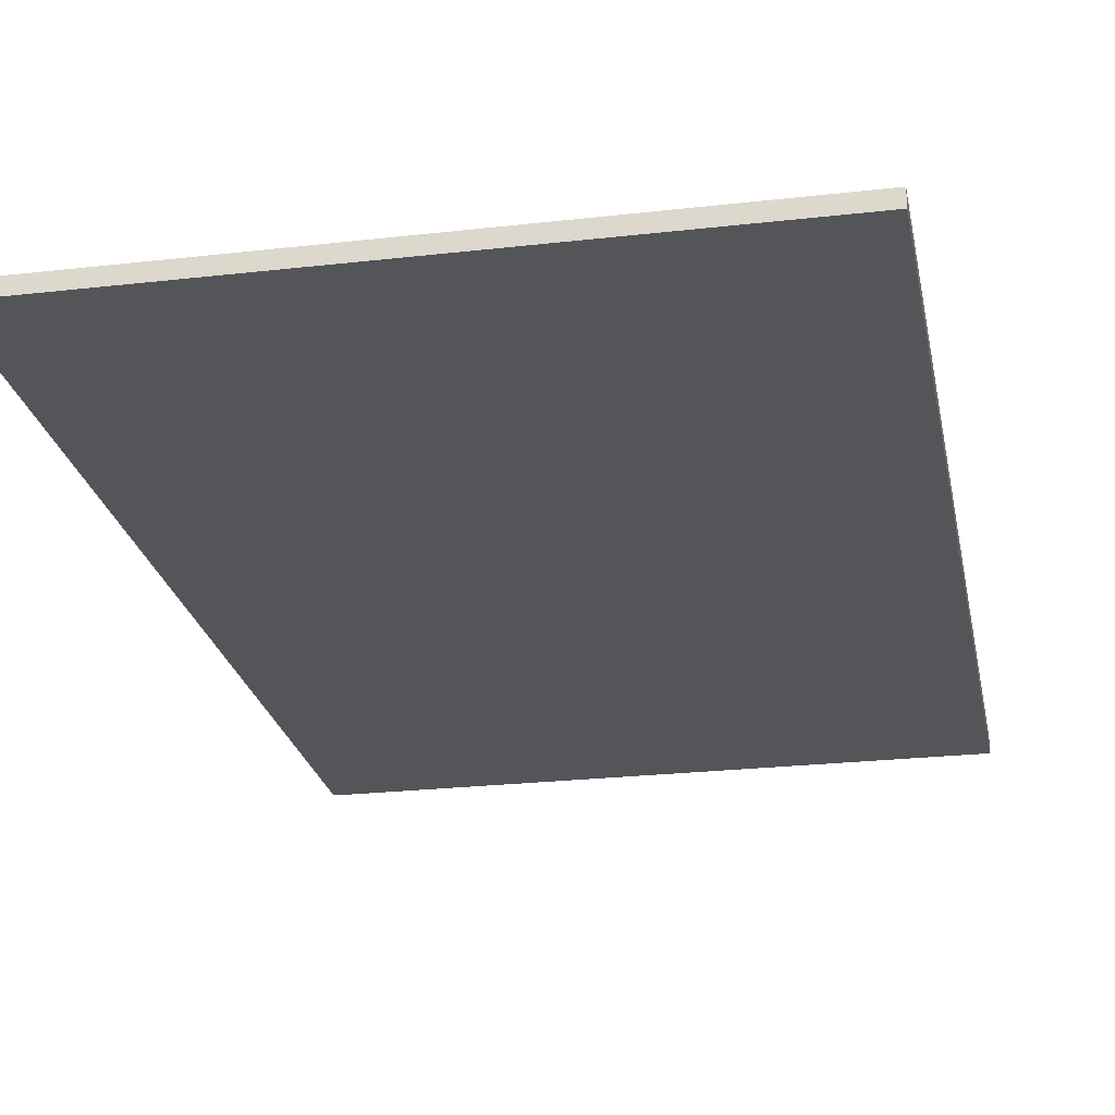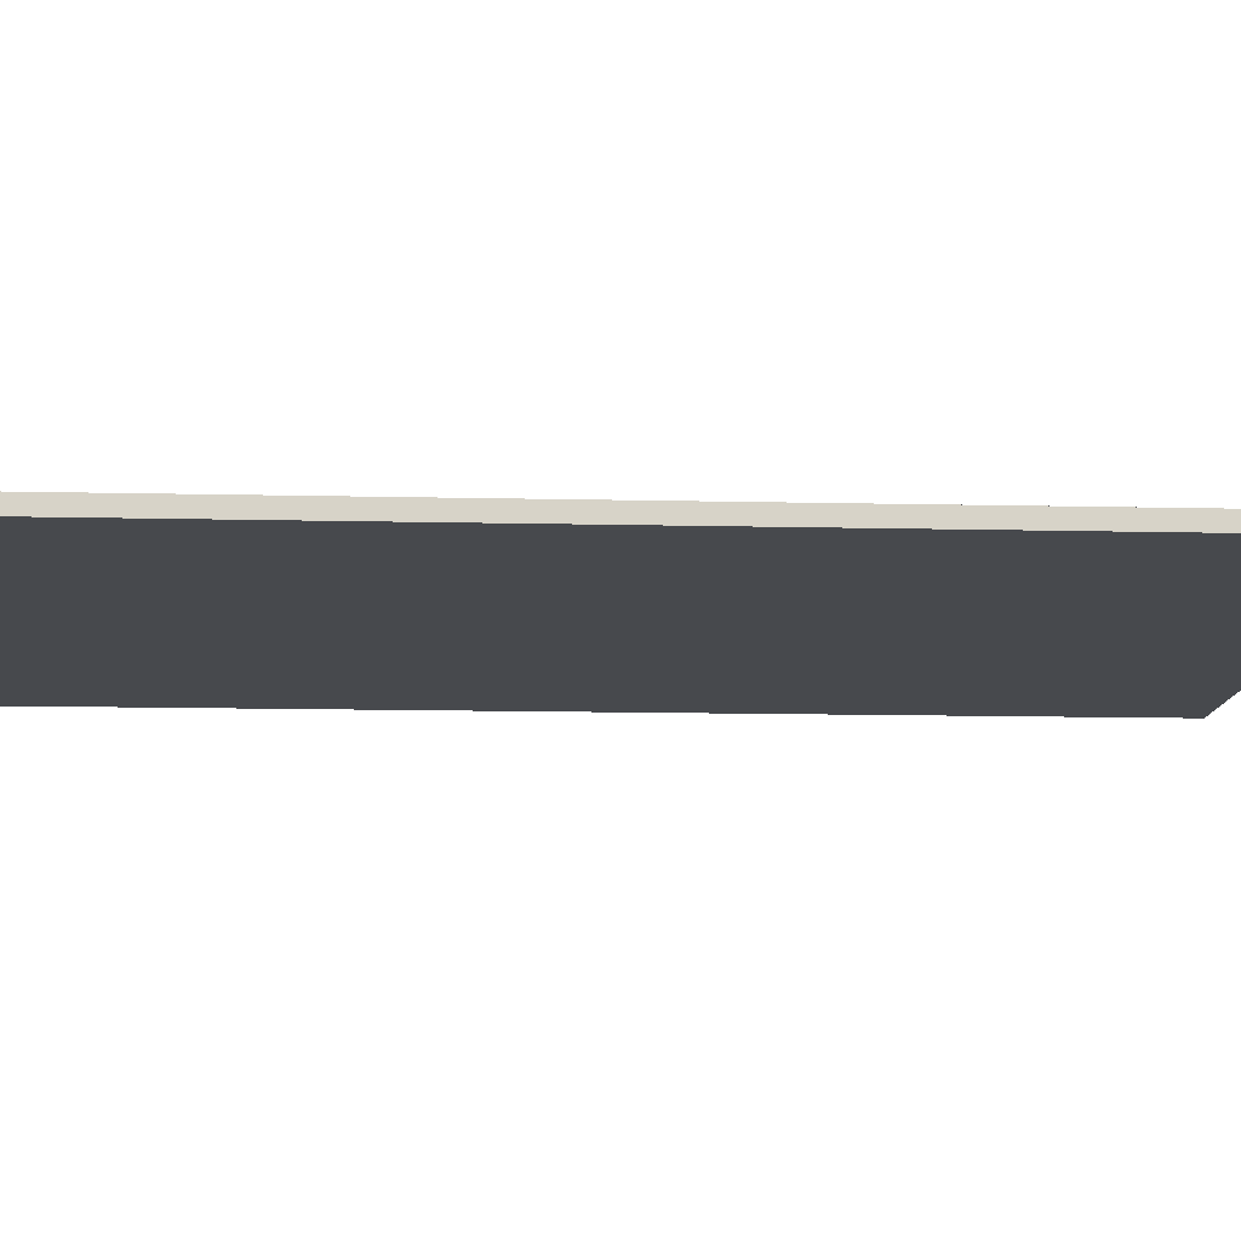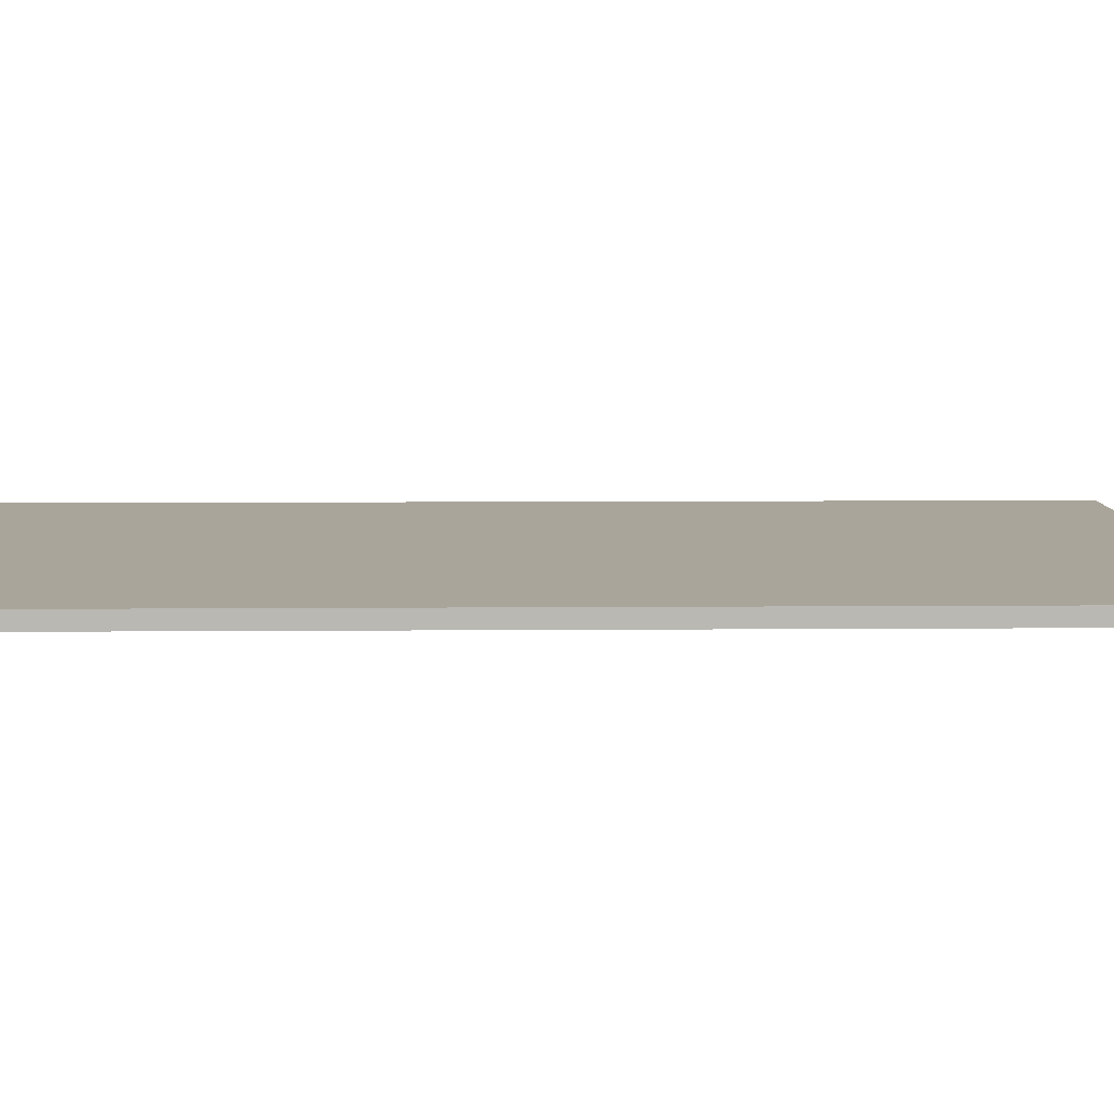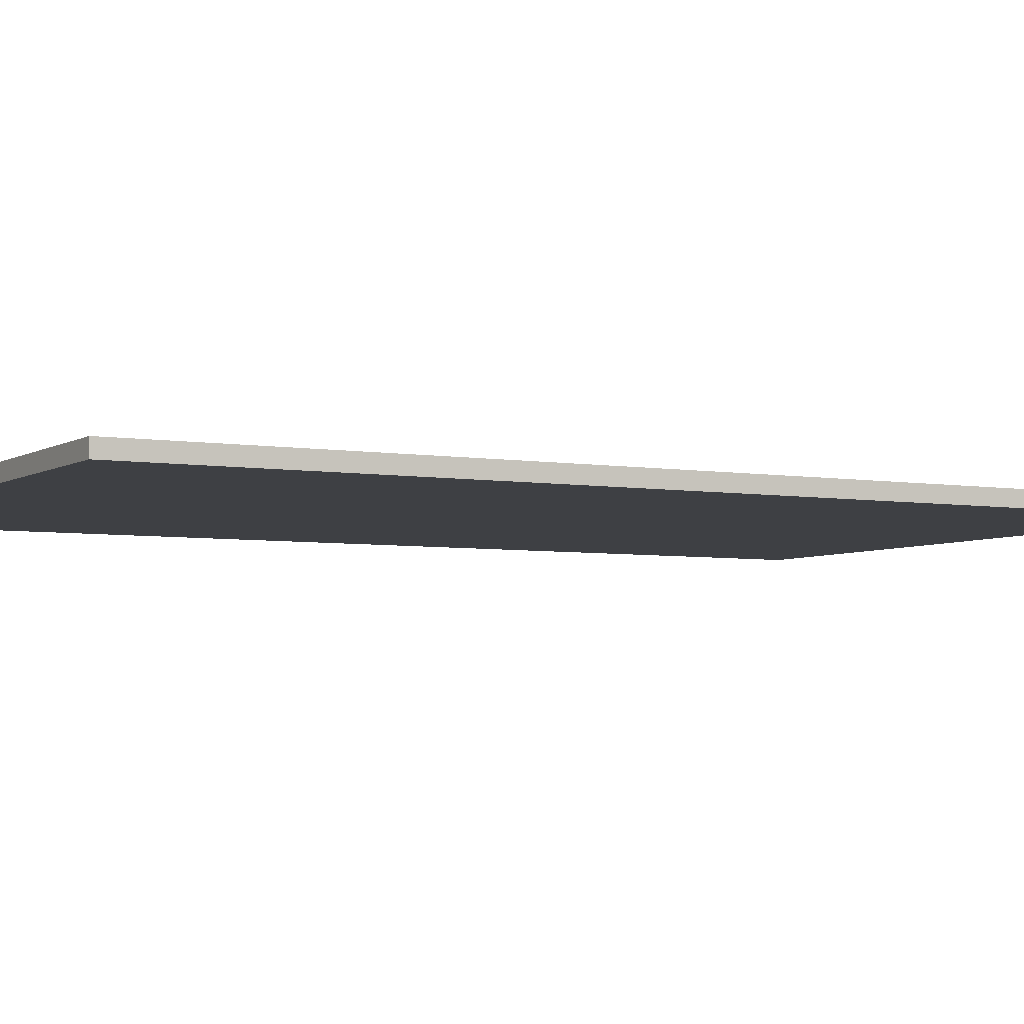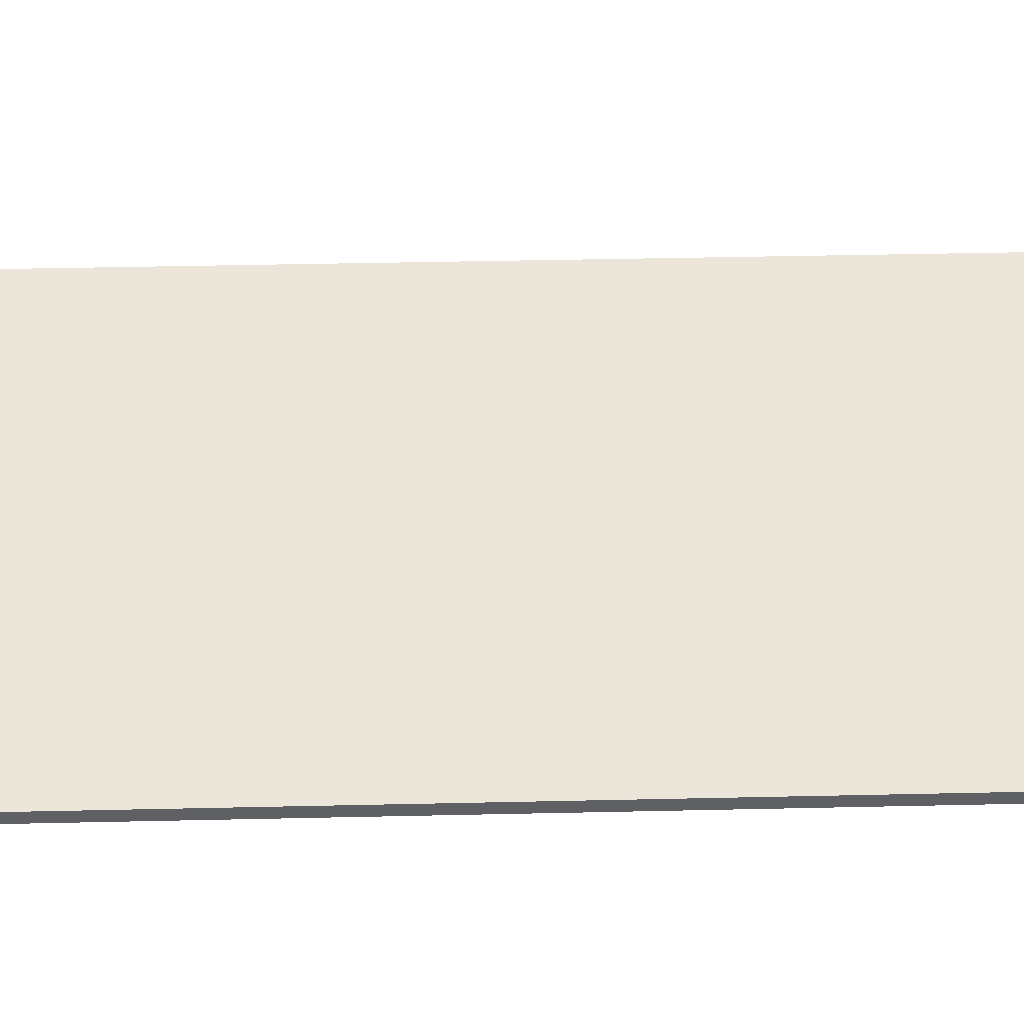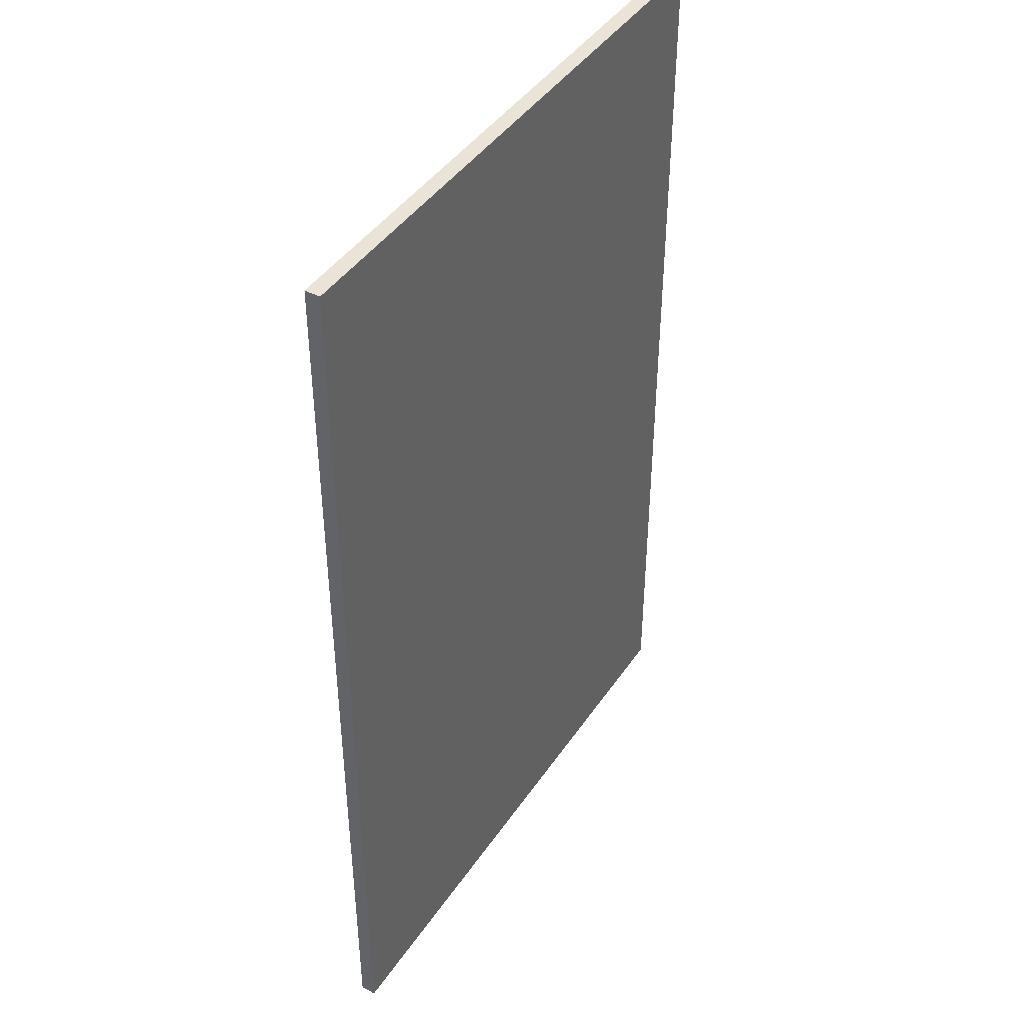
<metadata>
{"format":"obj","ext":"obj","renderer":"f3d","projection":"perspective","resolution":1024,"background":"white","views":[{"elev":-24.1,"azim":10.8,"up":"+Z"},{"elev":-12.2,"azim":-93.2,"up":"+Z"},{"elev":7.7,"azim":-91.3,"up":"+Z"},{"elev":-4.8,"azim":61.2,"up":"+Z"},{"elev":47.4,"azim":88.6,"up":"+Z"},{"elev":43.0,"azim":121.4,"up":"+Y"}]}
</metadata>
<code>
v 1 3.375 0.25
v 1 0.225 0.25
v -1 0.225 0.25
v -1 3.375 0.25
v -1 0.225 0.2
v 1 0.225 0.2
v 1 3.375 0.2
v -1 3.375 0.2
v -1 3.375 0.2
v 1 3.375 0.2
v 1 3.375 0.25
v -1 3.375 0.25
v -1 0.225 0.2
v -1 3.375 0.2
v -1 3.375 0.25
v -1 0.225 0.25
v 1 0.225 0.2
v -1 0.225 0.2
v -1 0.225 0.25
v 1 0.225 0.25
v 1 3.375 0.2
v 1 0.225 0.2
v 1 0.225 0.25
v 1 3.375 0.25
g mesh7675307
f 1 3 2
f 3 1 4
f 5 7 6
f 7 5 8
f 9 11 10
f 11 9 12
f 13 15 14
f 15 13 16
f 17 19 18
f 19 17 20
f 21 23 22
f 23 21 24

</code>
